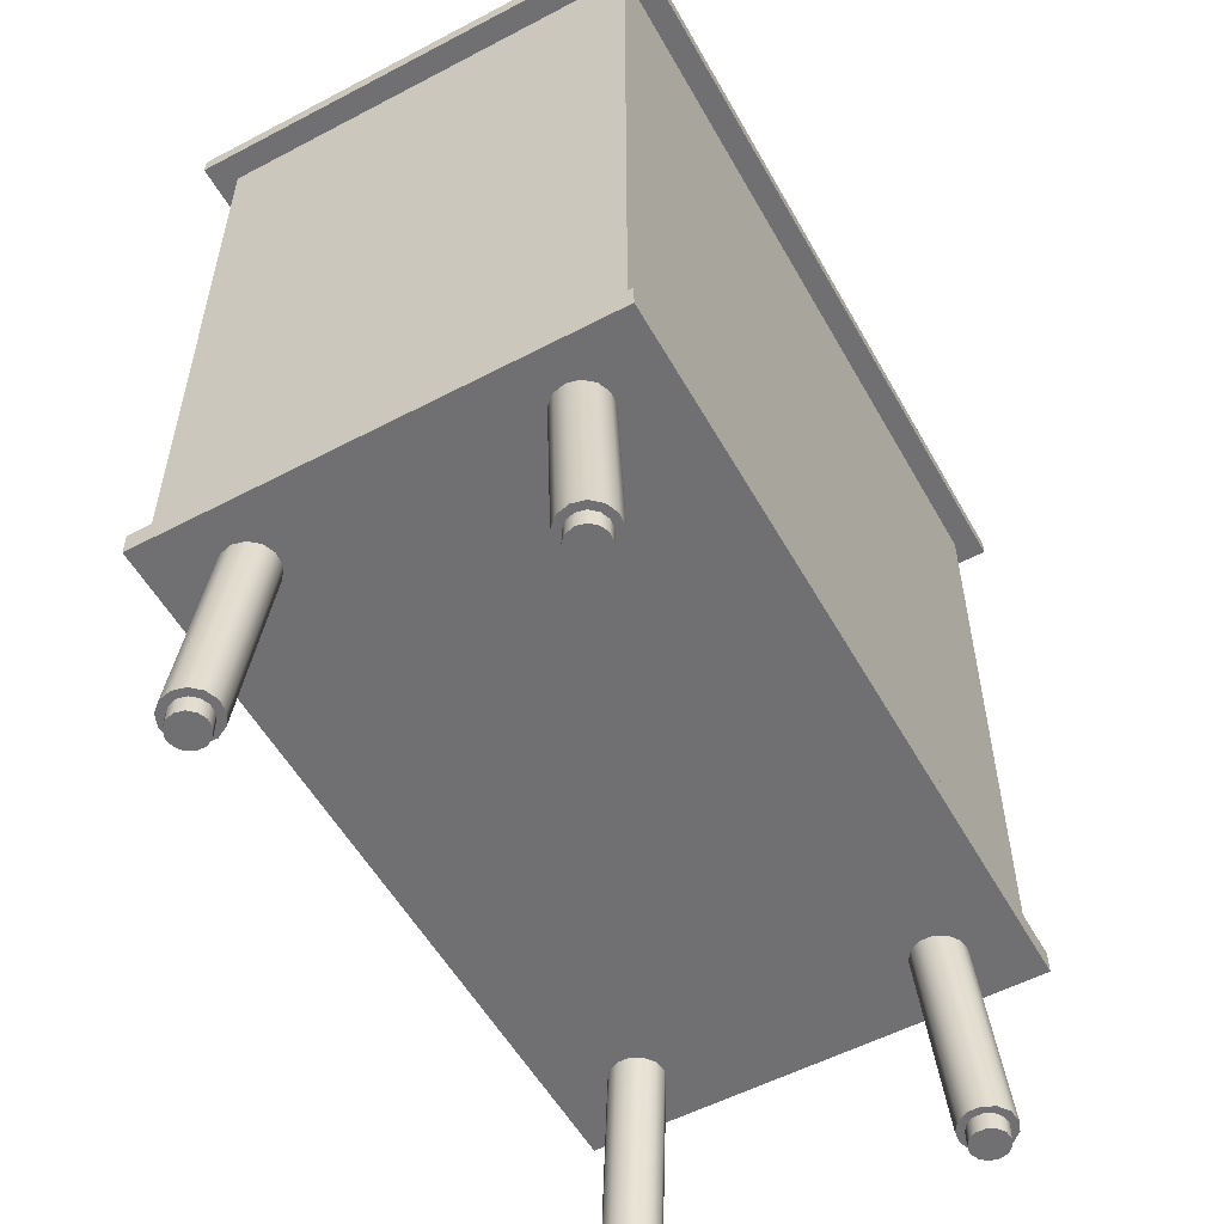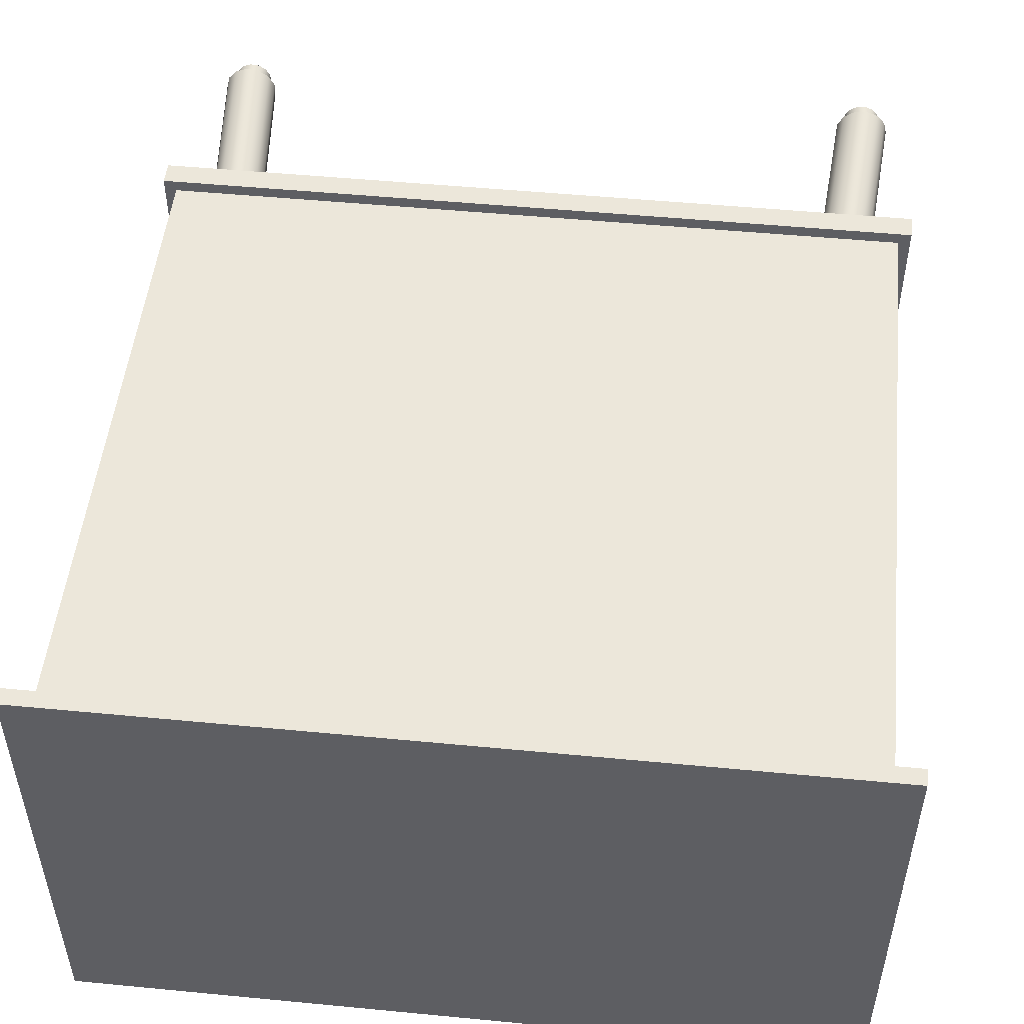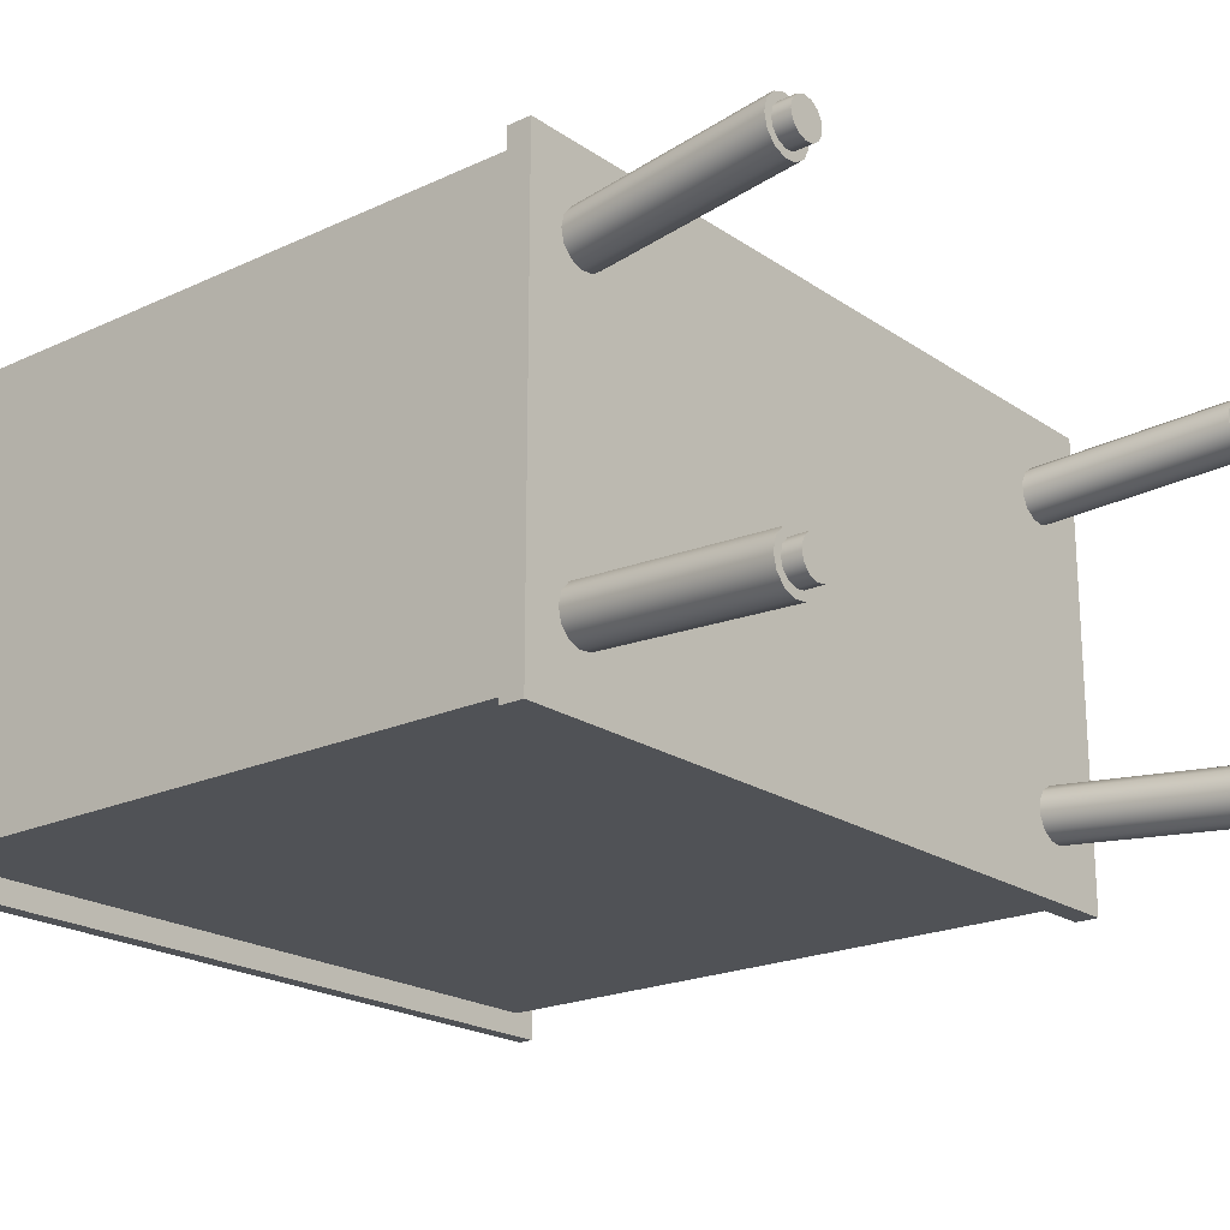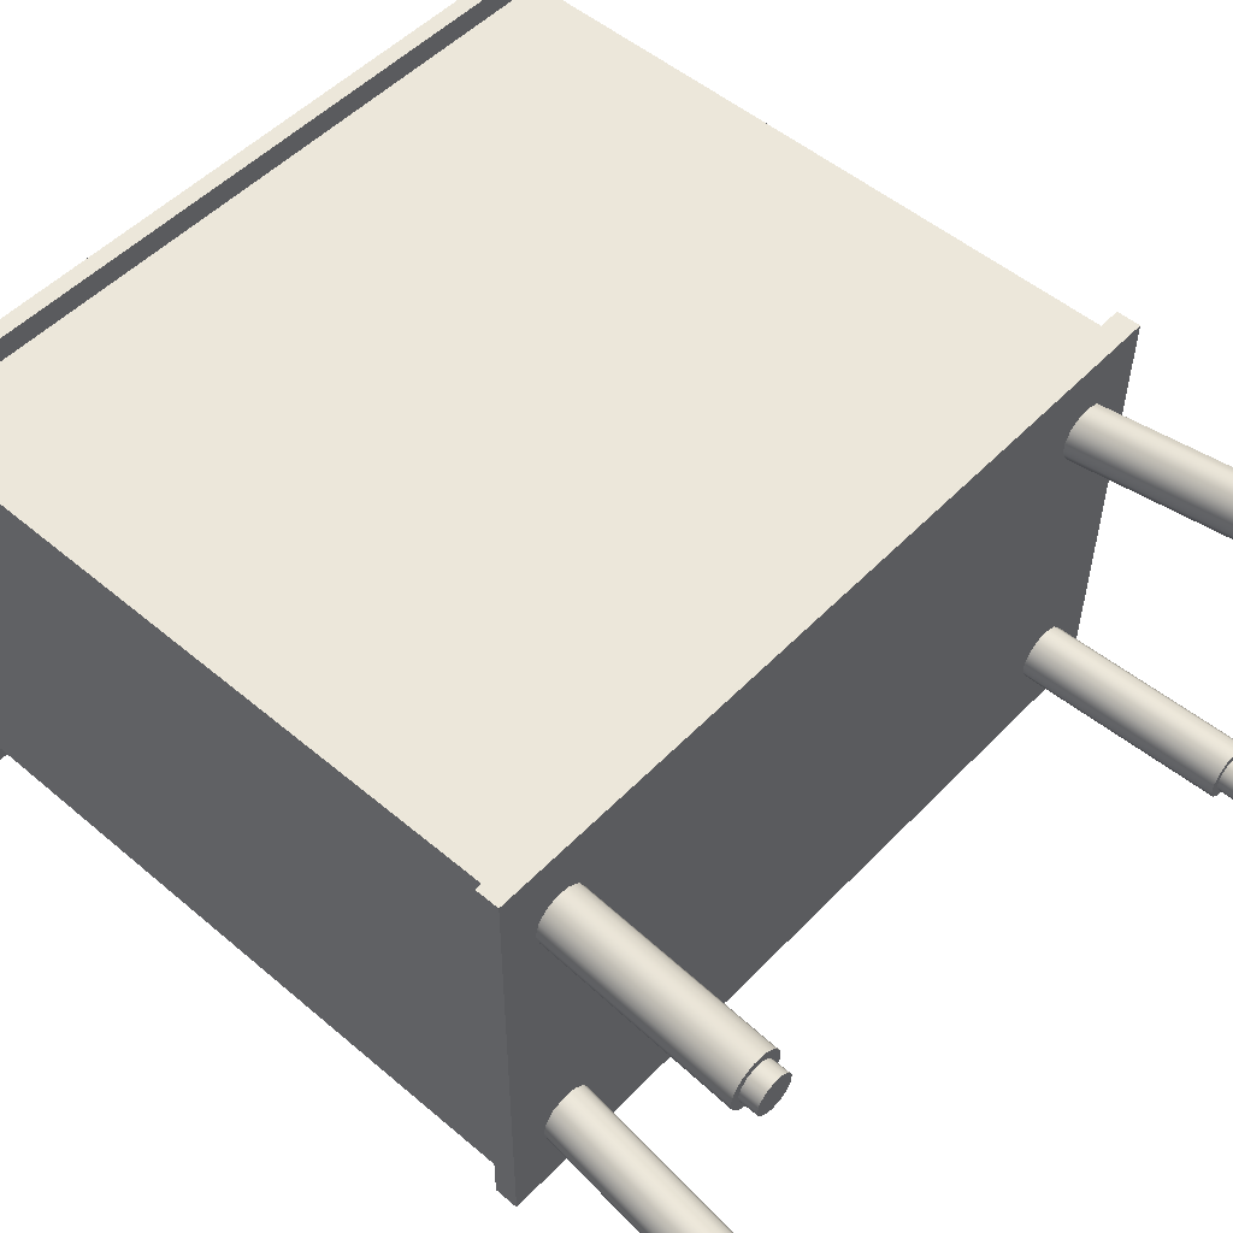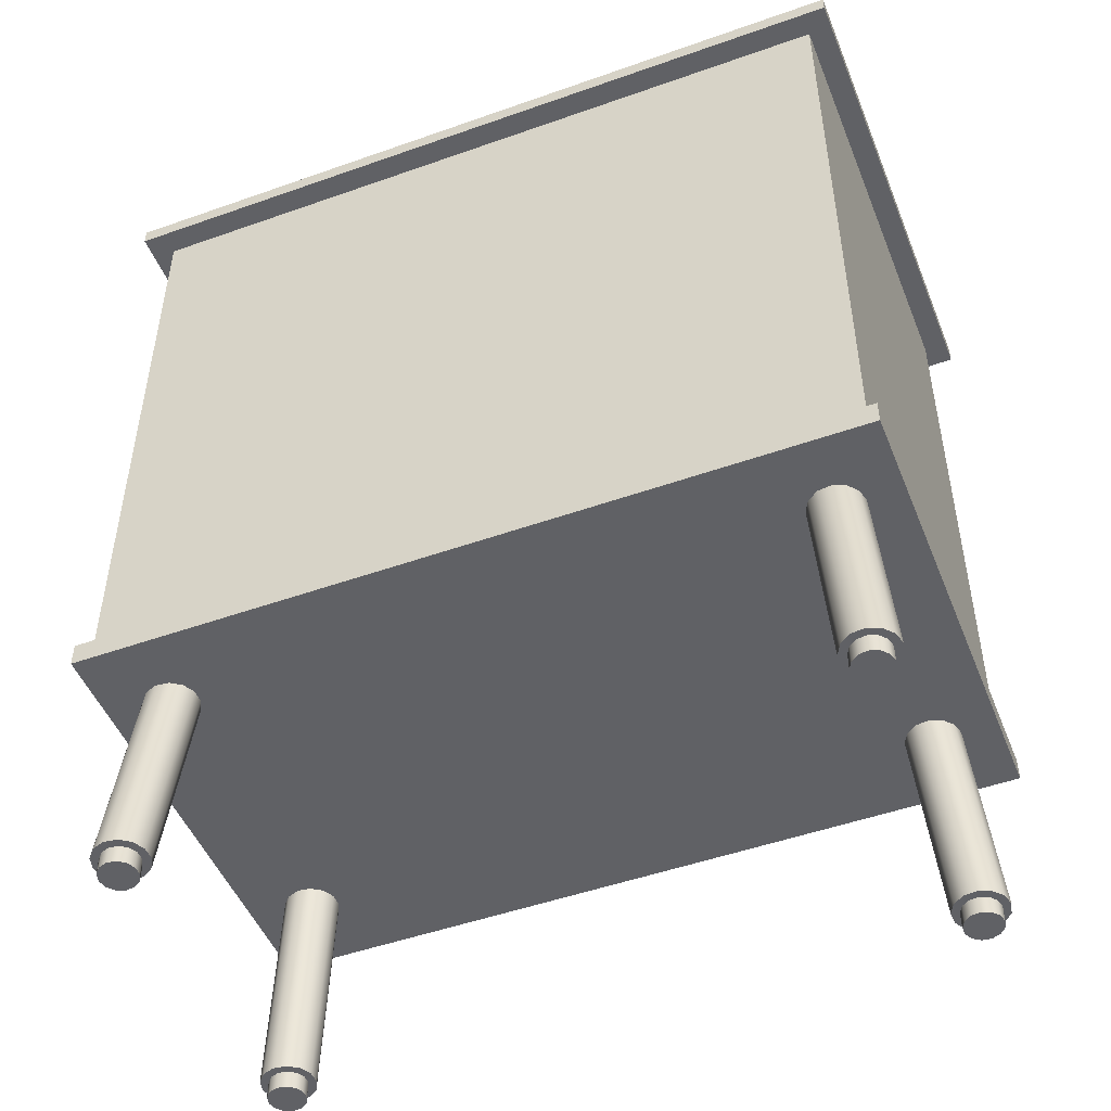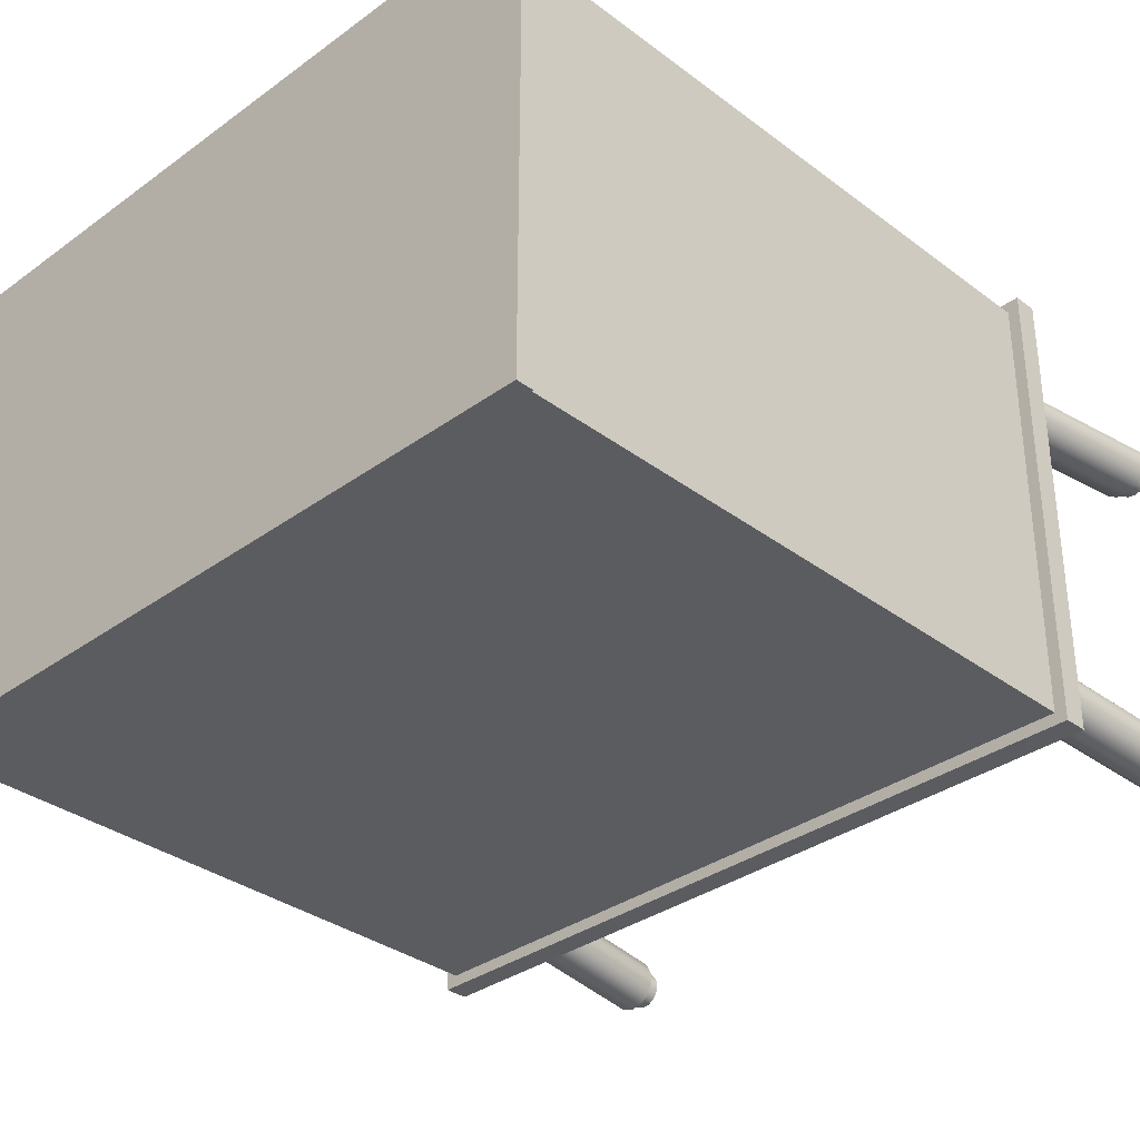
<metadata>
{"format":"obj","ext":"obj","renderer":"f3d","projection":"perspective","resolution":1024,"background":"white","views":[{"elev":-55.0,"azim":119.0,"up":"+Y"},{"elev":50.6,"azim":-174.0,"up":"+Z"},{"elev":-20.8,"azim":-50.3,"up":"+Z"},{"elev":52.0,"azim":-47.7,"up":"+Z"},{"elev":-49.0,"azim":-158.5,"up":"+Y"},{"elev":-33.8,"azim":-135.5,"up":"+Z"}]}
</metadata>
<code>
g Nightstand
v -2.152 0.104 0.992
v -2.134 0.104 0.9176
v -2.083 0.104 0.8603
v -2.011 0.104 0.8332
v -1.935 0.104 0.8424
v -1.872 0.104 0.8859
v -1.837 0.104 0.9537
v -1.837 0.104 1.03
v -1.872 0.104 1.098
v -1.935 0.104 1.142
v -2.011 0.104 1.151
v -2.083 0.104 1.124
v -2.134 0.104 1.066
v -2.06 1.3 0.9
v -2.042 1.3 0.8256
v -1.991 1.3 0.7683
v -1.919 1.3 0.7412
v -1.843 1.3 0.7504
v -1.78 1.3 0.7939
v -1.745 1.3 0.8617
v -1.745 1.3 0.9383
v -1.78 1.3 1.006
v -1.843 1.3 1.05
v -1.919 1.3 1.059
v -1.991 1.3 1.032
v -2.042 1.3 0.9744
v -2.104 0.104 0.992
v -2.091 0.104 0.94
v -2.056 0.104 0.8998
v -2.006 0.104 0.8808
v -1.952 0.104 0.8873
v -1.908 0.104 0.9177
v -1.883 0.104 0.9652
v -1.883 0.104 1.019
v -1.908 0.104 1.066
v -1.952 0.104 1.097
v -2.006 0.104 1.103
v -2.056 0.104 1.084
v -2.091 0.104 1.044
v -2.104 0.001 0.992
v -2.091 0.001 0.94
v -2.056 0.001 0.8998
v -2.006 0.001 0.8808
v -1.952 0.001 0.8873
v -1.908 0.001 0.9177
v -1.883 0.001 0.9652
v -1.883 0.001 1.019
v -1.908 0.001 1.066
v -1.952 0.001 1.097
v -2.006 0.001 1.103
v -2.056 0.001 1.084
v -2.091 0.001 1.044
v -2.152 0.104 -0.992
v -2.134 0.104 -0.9176
v -2.083 0.104 -0.8603
v -2.011 0.104 -0.8332
v -1.935 0.104 -0.8424
v -1.872 0.104 -0.8859
v -1.837 0.104 -0.9537
v -1.837 0.104 -1.03
v -1.872 0.104 -1.098
v -1.935 0.104 -1.142
v -2.011 0.104 -1.151
v -2.083 0.104 -1.124
v -2.134 0.104 -1.066
v -2.06 1.3 -0.9
v -2.042 1.3 -0.8256
v -1.991 1.3 -0.7683
v -1.919 1.3 -0.7412
v -1.843 1.3 -0.7504
v -1.78 1.3 -0.7939
v -1.745 1.3 -0.8617
v -1.745 1.3 -0.9383
v -1.78 1.3 -1.006
v -1.843 1.3 -1.05
v -1.919 1.3 -1.059
v -1.991 1.3 -1.032
v -2.042 1.3 -0.9744
v -2.104 0.104 -0.992
v -2.091 0.104 -0.94
v -2.056 0.104 -0.8998
v -2.006 0.104 -0.8808
v -1.952 0.104 -0.8873
v -1.908 0.104 -0.9177
v -1.883 0.104 -0.9652
v -1.883 0.104 -1.019
v -1.908 0.104 -1.066
v -1.952 0.104 -1.097
v -2.006 0.104 -1.103
v -2.056 0.104 -1.084
v -2.091 0.104 -1.044
v -2.104 0.001 -0.992
v -2.091 0.001 -0.94
v -2.056 0.001 -0.8998
v -2.006 0.001 -0.8808
v -1.952 0.001 -0.8873
v -1.908 0.001 -0.9177
v -1.883 0.001 -0.9652
v -1.883 0.001 -1.019
v -1.908 0.001 -1.066
v -1.952 0.001 -1.097
v -2.006 0.001 -1.103
v -2.056 0.001 -1.084
v -2.091 0.001 -1.044
v 2.152 0.104 0.992
v 2.134 0.104 0.9176
v 2.083 0.104 0.8603
v 2.011 0.104 0.8332
v 1.935 0.104 0.8424
v 1.872 0.104 0.8859
v 1.837 0.104 0.9537
v 1.837 0.104 1.03
v 1.872 0.104 1.098
v 1.935 0.104 1.142
v 2.011 0.104 1.151
v 2.083 0.104 1.124
v 2.134 0.104 1.066
v 2.06 1.3 0.9
v 2.042 1.3 0.8256
v 1.991 1.3 0.7683
v 1.919 1.3 0.7412
v 1.843 1.3 0.7504
v 1.78 1.3 0.7939
v 1.745 1.3 0.8617
v 1.745 1.3 0.9383
v 1.78 1.3 1.006
v 1.843 1.3 1.05
v 1.919 1.3 1.059
v 1.991 1.3 1.032
v 2.042 1.3 0.9744
v 2.104 0.104 0.992
v 2.091 0.104 0.94
v 2.056 0.104 0.8998
v 2.006 0.104 0.8808
v 1.952 0.104 0.8873
v 1.908 0.104 0.9177
v 1.883 0.104 0.9652
v 1.883 0.104 1.019
v 1.908 0.104 1.066
v 1.952 0.104 1.097
v 2.006 0.104 1.103
v 2.056 0.104 1.084
v 2.091 0.104 1.044
v 2.104 0.001 0.992
v 2.091 0.001 0.94
v 2.056 0.001 0.8998
v 2.006 0.001 0.8808
v 1.952 0.001 0.8873
v 1.908 0.001 0.9177
v 1.883 0.001 0.9652
v 1.883 0.001 1.019
v 1.908 0.001 1.066
v 1.952 0.001 1.097
v 2.006 0.001 1.103
v 2.056 0.001 1.084
v 2.091 0.001 1.044
v 2.152 0.104 -0.992
v 2.134 0.104 -0.9176
v 2.083 0.104 -0.8603
v 2.011 0.104 -0.8332
v 1.935 0.104 -0.8424
v 1.872 0.104 -0.8859
v 1.837 0.104 -0.9537
v 1.837 0.104 -1.03
v 1.872 0.104 -1.098
v 1.935 0.104 -1.142
v 2.011 0.104 -1.151
v 2.083 0.104 -1.124
v 2.134 0.104 -1.066
v 2.06 1.3 -0.9
v 2.042 1.3 -0.8256
v 1.991 1.3 -0.7683
v 1.919 1.3 -0.7412
v 1.843 1.3 -0.7504
v 1.78 1.3 -0.7939
v 1.745 1.3 -0.8617
v 1.745 1.3 -0.9383
v 1.78 1.3 -1.006
v 1.843 1.3 -1.05
v 1.919 1.3 -1.059
v 1.991 1.3 -1.032
v 2.042 1.3 -0.9744
v 2.104 0.104 -0.992
v 2.091 0.104 -0.94
v 2.056 0.104 -0.8998
v 2.006 0.104 -0.8808
v 1.952 0.104 -0.8873
v 1.908 0.104 -0.9177
v 1.883 0.104 -0.9652
v 1.883 0.104 -1.019
v 1.908 0.104 -1.066
v 1.952 0.104 -1.097
v 2.006 0.104 -1.103
v 2.056 0.104 -1.084
v 2.091 0.104 -1.044
v 2.104 0.001 -0.992
v 2.091 0.001 -0.94
v 2.056 0.001 -0.8998
v 2.006 0.001 -0.8808
v 1.952 0.001 -0.8873
v 1.908 0.001 -0.9177
v 1.883 0.001 -0.9652
v 1.883 0.001 -1.019
v 1.908 0.001 -1.066
v 1.952 0.001 -1.097
v 2.006 0.001 -1.103
v 2.056 0.001 -1.084
v 2.091 0.001 -1.044
v -2.271 1.3 1.371
v -2.2 5.3 -1.3
v 2.2 5.3 -1.3
v -2.2 5.3 1.3
v 2.2 5.3 1.3
v -2.341 5.4 -1.441
v -2.341 5.3 -1.441
v 2.341 5.3 -1.441
v 2.341 5.3 1.441
v -2.341 5.3 1.441
v 2.341 5.4 -1.441
v 2.341 5.4 1.441
v -2.341 5.4 1.441
v -2.2 1.44 -1.3
v 2.2 1.44 -1.3
v 2.2 1.44 1.3
v -2.2 1.44 1.3
v 2.271 1.3 -1.371
v -2.271 1.3 -1.371
v 2.271 1.44 -1.371
v 2.271 1.3 1.371
v 2.271 1.44 1.371
v -2.271 1.44 1.371
v -2.271 1.44 -1.371
v 0 5.3 1.3
v 0 5.3 1.441
v 0 5.4 1.441
v 0 1.44 1.3
v 0 1.44 1.371
v 0 1.3 1.371
v 2.2 3.37 -1.3
v 2.2 3.37 1.3
v -2.2 3.37 1.3
v -2.2 3.37 -1.3
v 0 3.37 1.3
f 233 213 217 234
f 214 221 235 220
f 213 211 216 217
f 217 216 219 220
f 234 217 220 235
f 216 215 214 219
f 215 218 221 214
f 214 220 219
f 211 210 215 216
f 210 212 218 215
f 236 225 231 237
f 222 223 228 232
f 209 231 232 227
f 238 237 231 209
f 226 228 230 229
f 227 232 228 226
f 209 226 229 238
f 223 224 230 228
f 225 222 232 231
f 209 227 226
f 241 212 210 242
f 243 233 212 241
f 239 211 213 240
f 242 210 211 239
f 240 213 233 243
f 229 230 237 238
f 224 236 237 230
f 218 234 235 221
f 212 233 234 218
f 224 240 243 236
f 222 242 239 223
f 223 239 240 224
f 236 243 241 225
f 225 241 242 222
f 8 7 20 21
f 9 8 21 22
f 2 1 14 15
f 10 9 22 23
f 3 2 15 16
f 11 10 23 24
f 4 3 16 17
f 12 11 24 25
f 5 4 17 18
f 13 12 25 26
f 6 5 18 19
f 1 13 26 14
f 7 6 19 20
f 7 8 34 33
f 8 9 35 34
f 1 2 28 27
f 9 10 36 35
f 2 3 29 28
f 10 11 37 36
f 3 4 30 29
f 11 12 38 37
f 4 5 31 30
f 12 13 39 38
f 5 6 32 31
f 13 1 27 39
f 6 7 33 32
f 31 32 45 44
f 39 27 40 52
f 32 33 46 45
f 33 34 47 46
f 34 35 48 47
f 27 28 41 40
f 35 36 49 48
f 28 29 42 41
f 36 37 50 49
f 29 30 43 42
f 37 38 51 50
f 30 31 44 43
f 38 39 52 51
f 41 42 43 44 45 46 47 48 49 50 51 52 40
f 60 73 72 59
f 61 74 73 60
f 54 67 66 53
f 62 75 74 61
f 55 68 67 54
f 63 76 75 62
f 56 69 68 55
f 64 77 76 63
f 57 70 69 56
f 65 78 77 64
f 58 71 70 57
f 53 66 78 65
f 59 72 71 58
f 59 85 86 60
f 60 86 87 61
f 53 79 80 54
f 61 87 88 62
f 54 80 81 55
f 62 88 89 63
f 55 81 82 56
f 63 89 90 64
f 56 82 83 57
f 64 90 91 65
f 57 83 84 58
f 65 91 79 53
f 58 84 85 59
f 83 96 97 84
f 91 104 92 79
f 84 97 98 85
f 85 98 99 86
f 86 99 100 87
f 79 92 93 80
f 87 100 101 88
f 80 93 94 81
f 88 101 102 89
f 81 94 95 82
f 89 102 103 90
f 82 95 96 83
f 90 103 104 91
f 93 92 104 103 102 101 100 99 98 97 96 95 94
f 112 125 124 111
f 113 126 125 112
f 106 119 118 105
f 114 127 126 113
f 107 120 119 106
f 115 128 127 114
f 108 121 120 107
f 116 129 128 115
f 109 122 121 108
f 117 130 129 116
f 110 123 122 109
f 105 118 130 117
f 111 124 123 110
f 111 137 138 112
f 112 138 139 113
f 105 131 132 106
f 113 139 140 114
f 106 132 133 107
f 114 140 141 115
f 107 133 134 108
f 115 141 142 116
f 108 134 135 109
f 116 142 143 117
f 109 135 136 110
f 117 143 131 105
f 110 136 137 111
f 135 148 149 136
f 143 156 144 131
f 136 149 150 137
f 137 150 151 138
f 138 151 152 139
f 131 144 145 132
f 139 152 153 140
f 132 145 146 133
f 140 153 154 141
f 133 146 147 134
f 141 154 155 142
f 134 147 148 135
f 142 155 156 143
f 145 144 156 155 154 153 152 151 150 149 148 147 146
f 164 163 176 177
f 165 164 177 178
f 158 157 170 171
f 166 165 178 179
f 159 158 171 172
f 167 166 179 180
f 160 159 172 173
f 168 167 180 181
f 161 160 173 174
f 169 168 181 182
f 162 161 174 175
f 157 169 182 170
f 163 162 175 176
f 163 164 190 189
f 164 165 191 190
f 157 158 184 183
f 165 166 192 191
f 158 159 185 184
f 166 167 193 192
f 159 160 186 185
f 167 168 194 193
f 160 161 187 186
f 168 169 195 194
f 161 162 188 187
f 169 157 183 195
f 162 163 189 188
f 187 188 201 200
f 195 183 196 208
f 188 189 202 201
f 189 190 203 202
f 190 191 204 203
f 183 184 197 196
f 191 192 205 204
f 184 185 198 197
f 192 193 206 205
f 185 186 199 198
f 193 194 207 206
f 186 187 200 199
f 194 195 208 207
f 197 198 199 200 201 202 203 204 205 206 207 208 196

</code>
